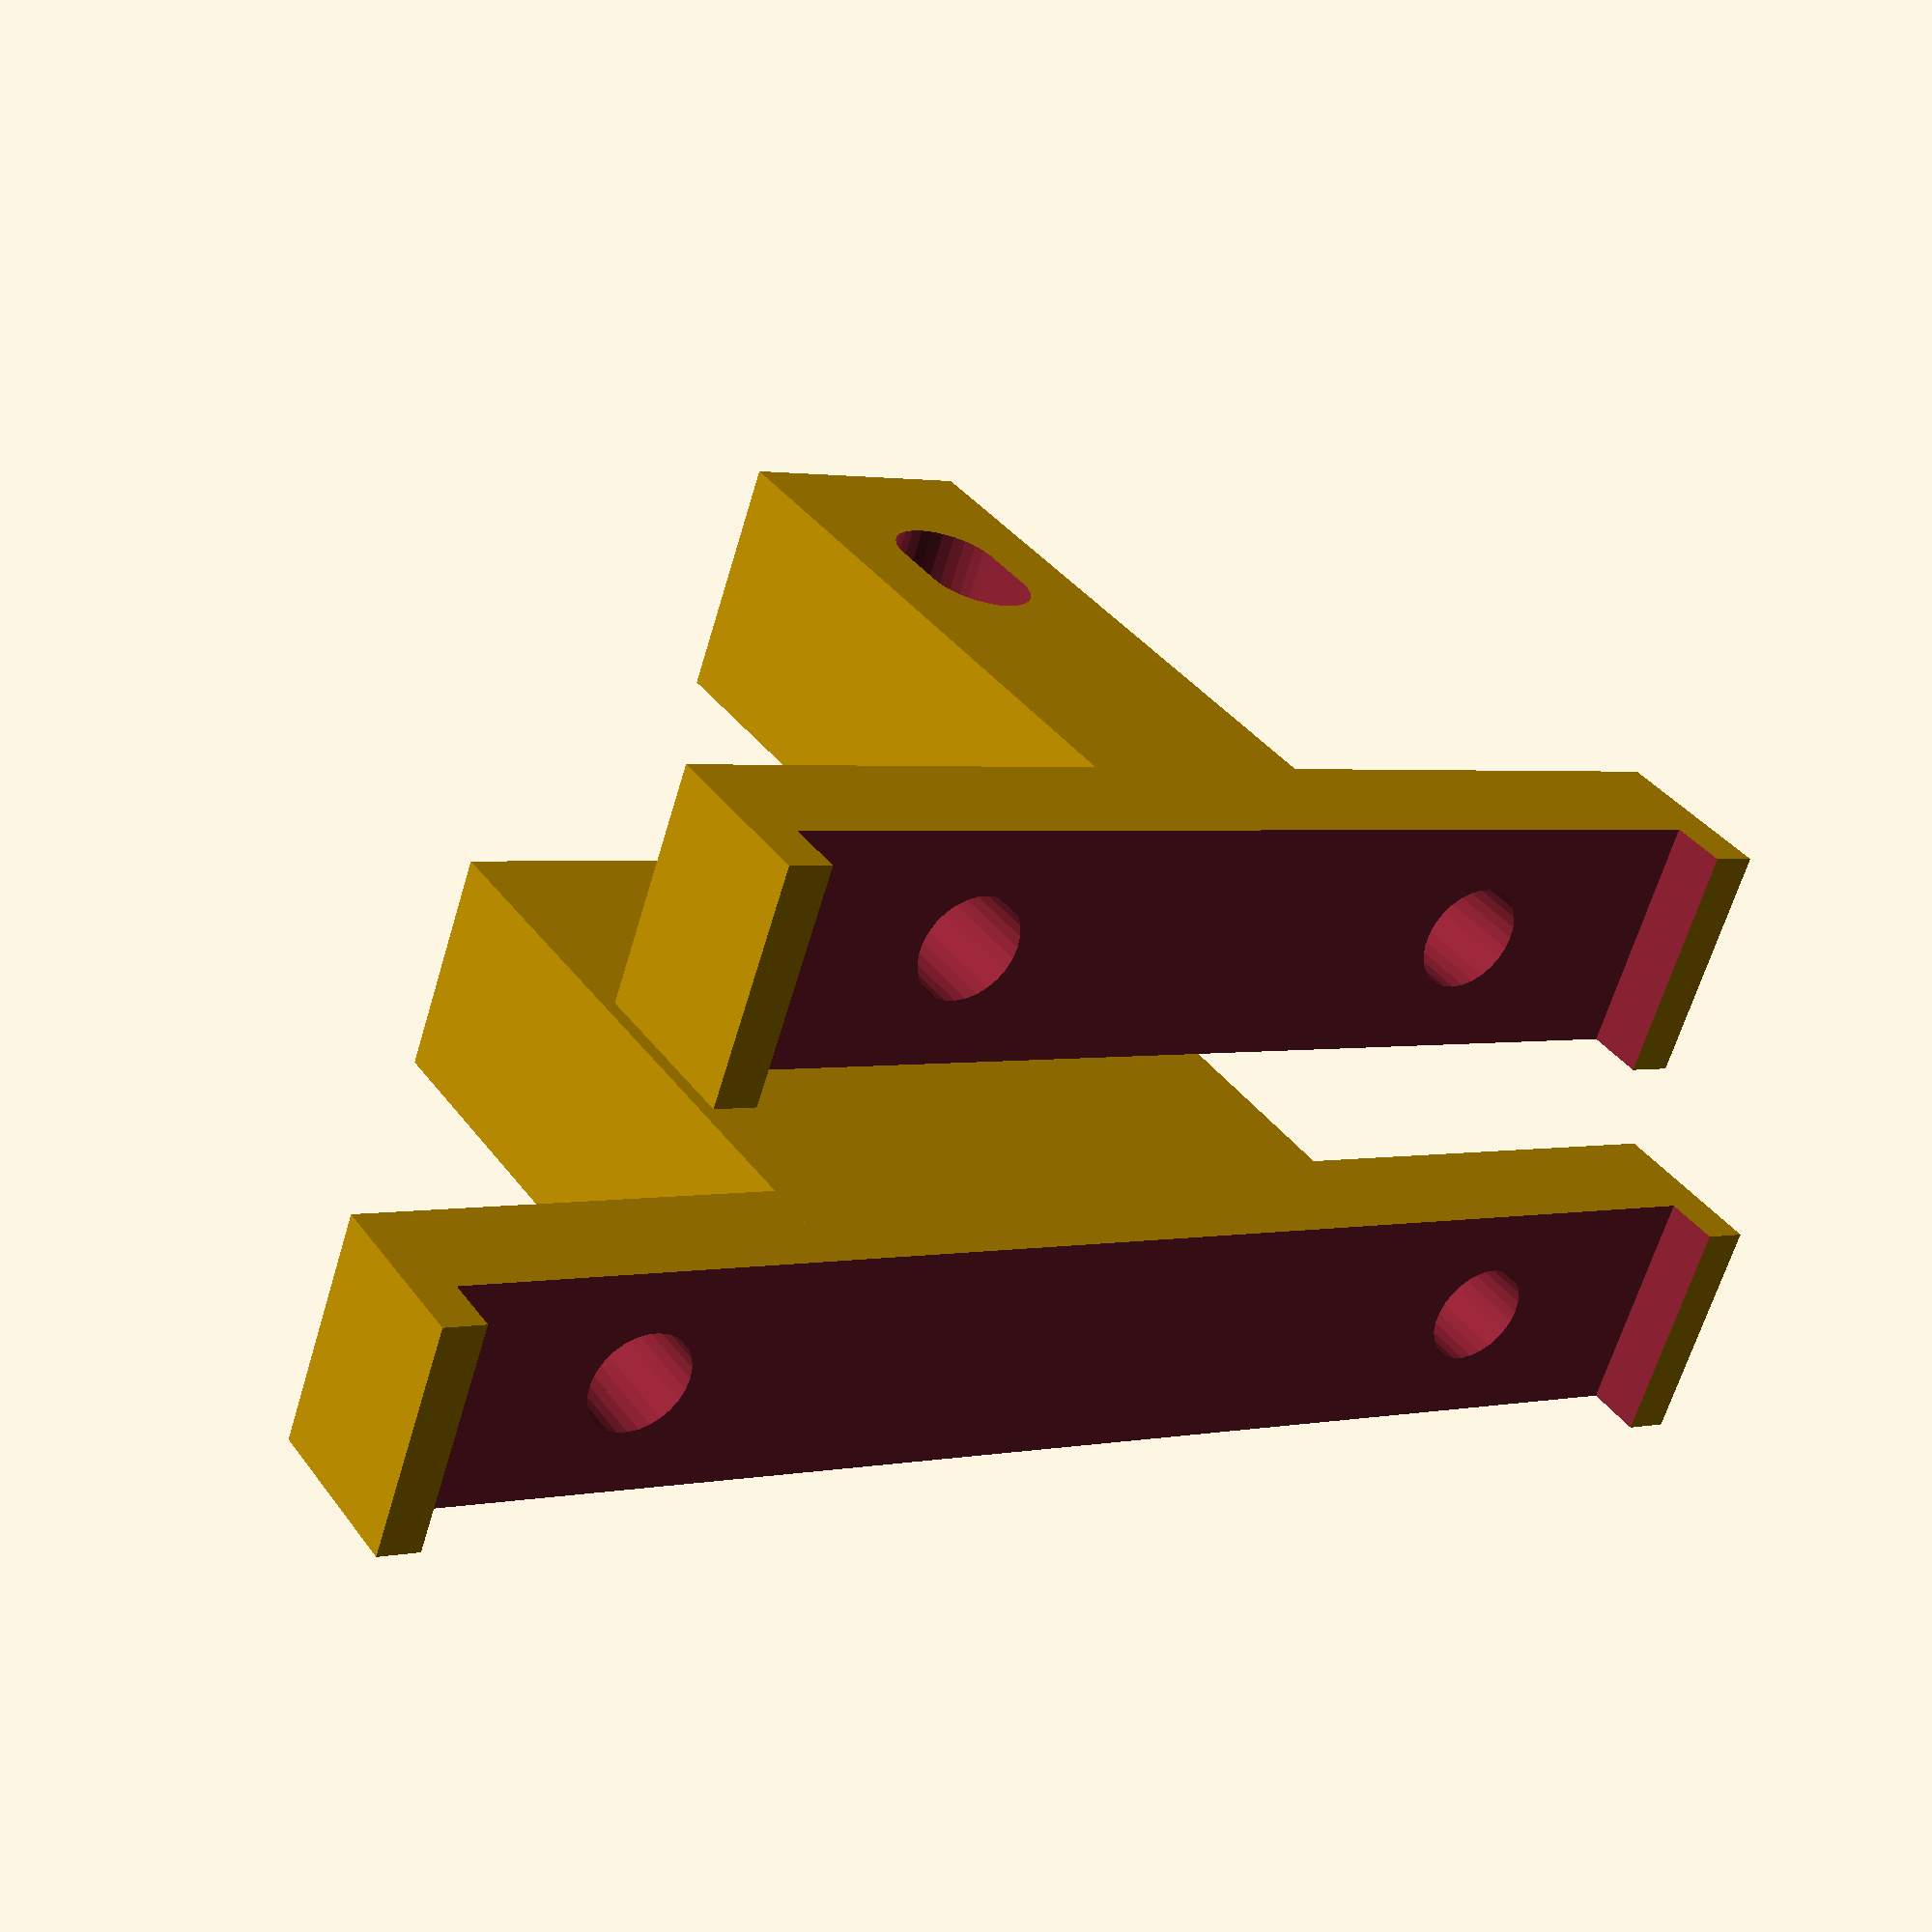
<openscad>
//$fn=60;
$fa=5;
$fs=.4;

horn();//for X
translate([0,-15]) horn(part_width=34);//for Y


module horn(part_width=48){
    difference(){
        body_all(part_width);
        holes(part_width);
    }
}

module body_all(part_width){
    translate([0,0,-2]) linear_extrude(height=6) square([part_width+4,8],center=true);
    linear_extrude(height=25) square([part_width-2*13,8],center=true);
}

module holes(part_width){
    translate([0,0,-3]) linear_extrude(height=3) square([part_width+1,10],center=true);

    translate([-part_width/2+7,0,-1]) linear_extrude(height=10) circle(d=3.6);
    translate([part_width/2-7,0,-1]) linear_extrude(height=10) circle(d=3.6);

    translate([0,0,18]) rotate([90,0,0]) translate([0,0,-5]) linear_extrude(height=10) hull(){
        translate([0,1]) circle(d=3.6);
        translate([0,-1]) circle(d=3.6);
    }
}
</openscad>
<views>
elev=323.9 azim=160.4 roll=148.6 proj=p view=solid
</views>
